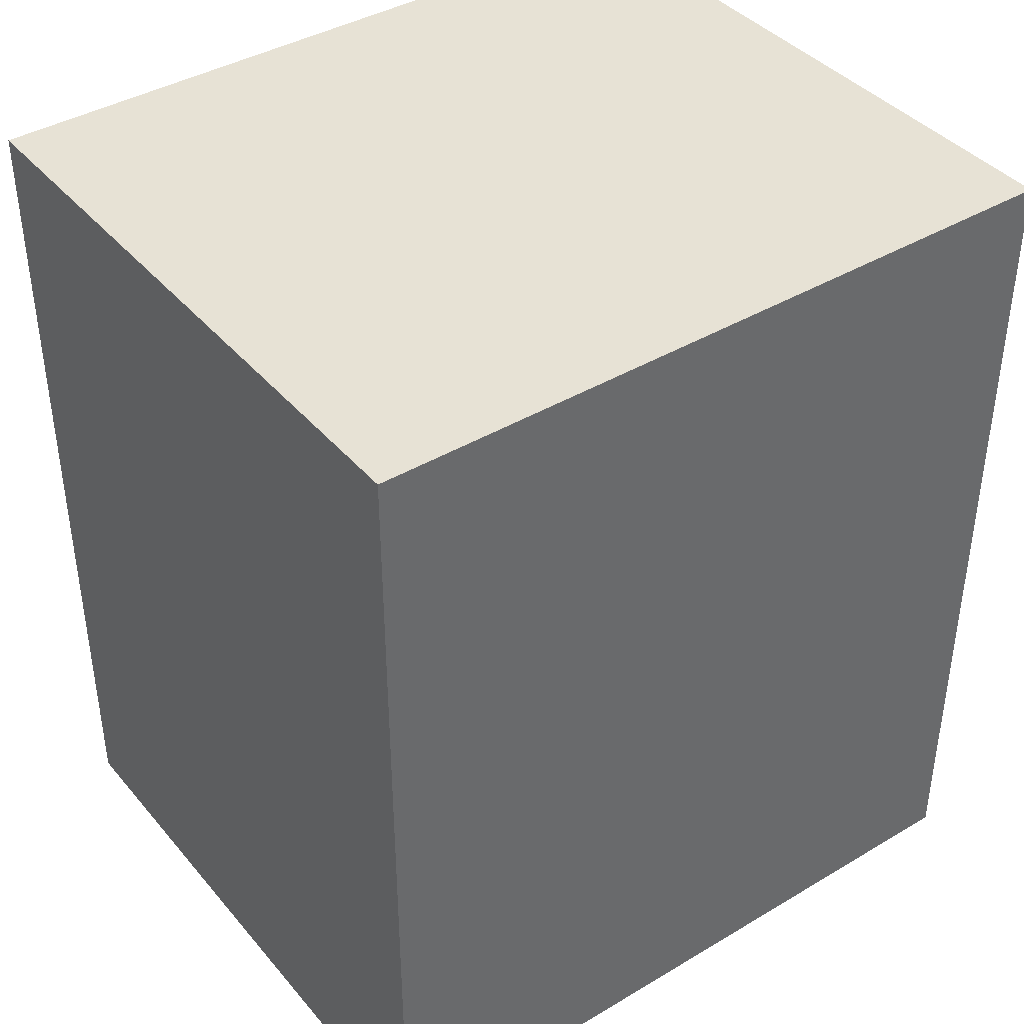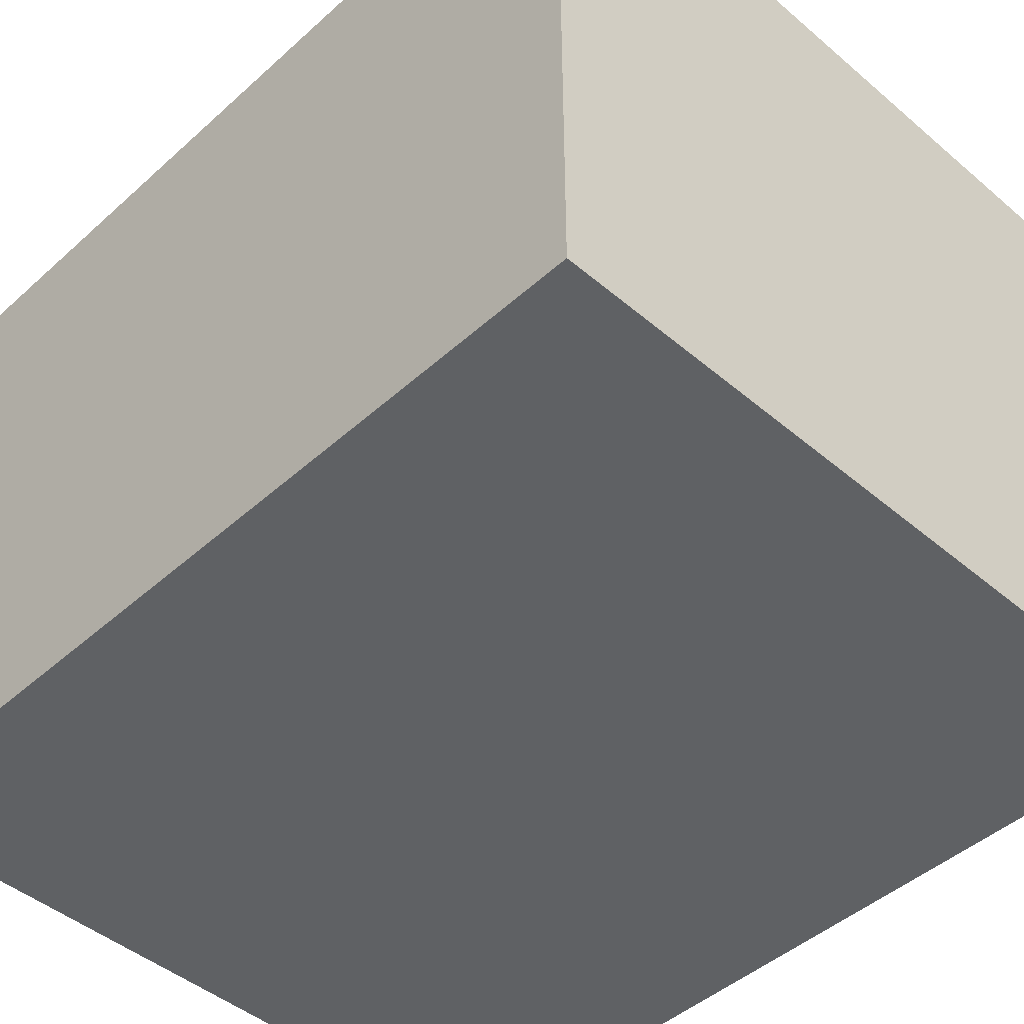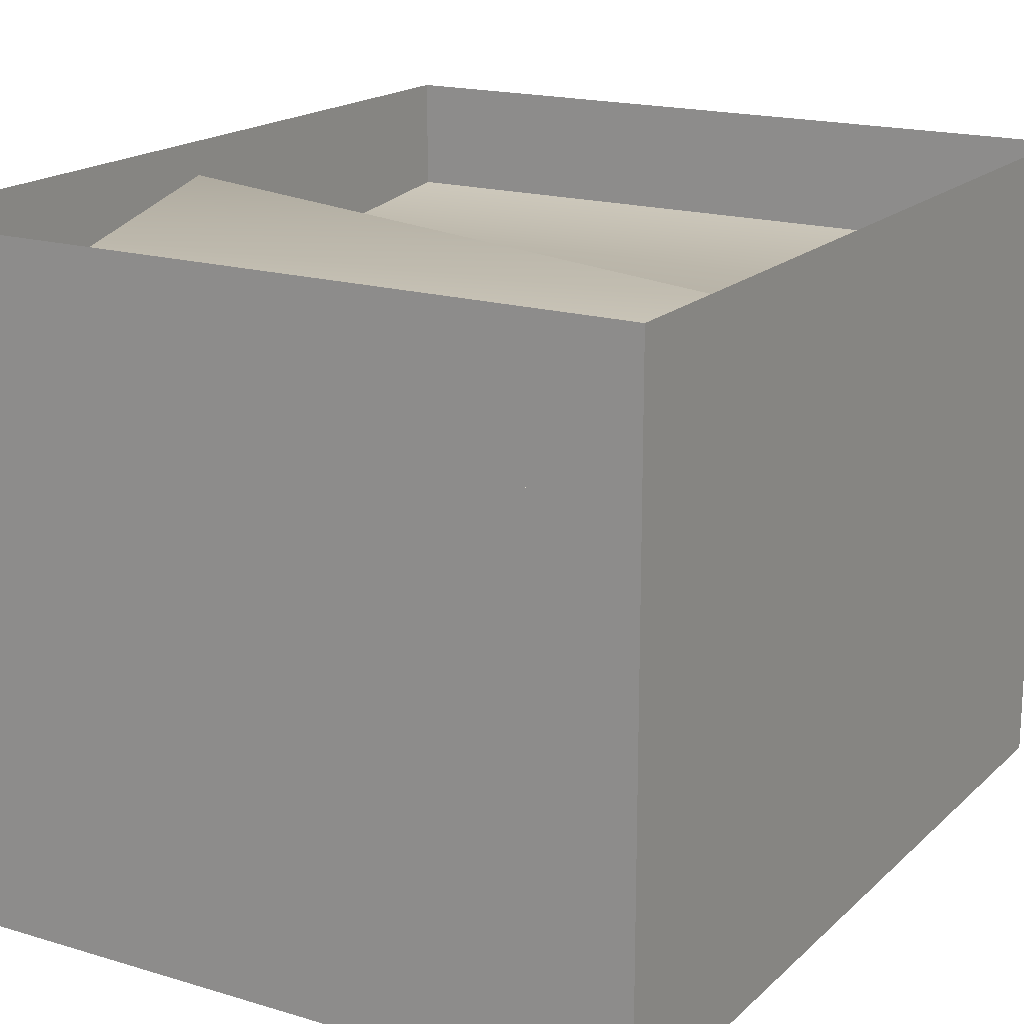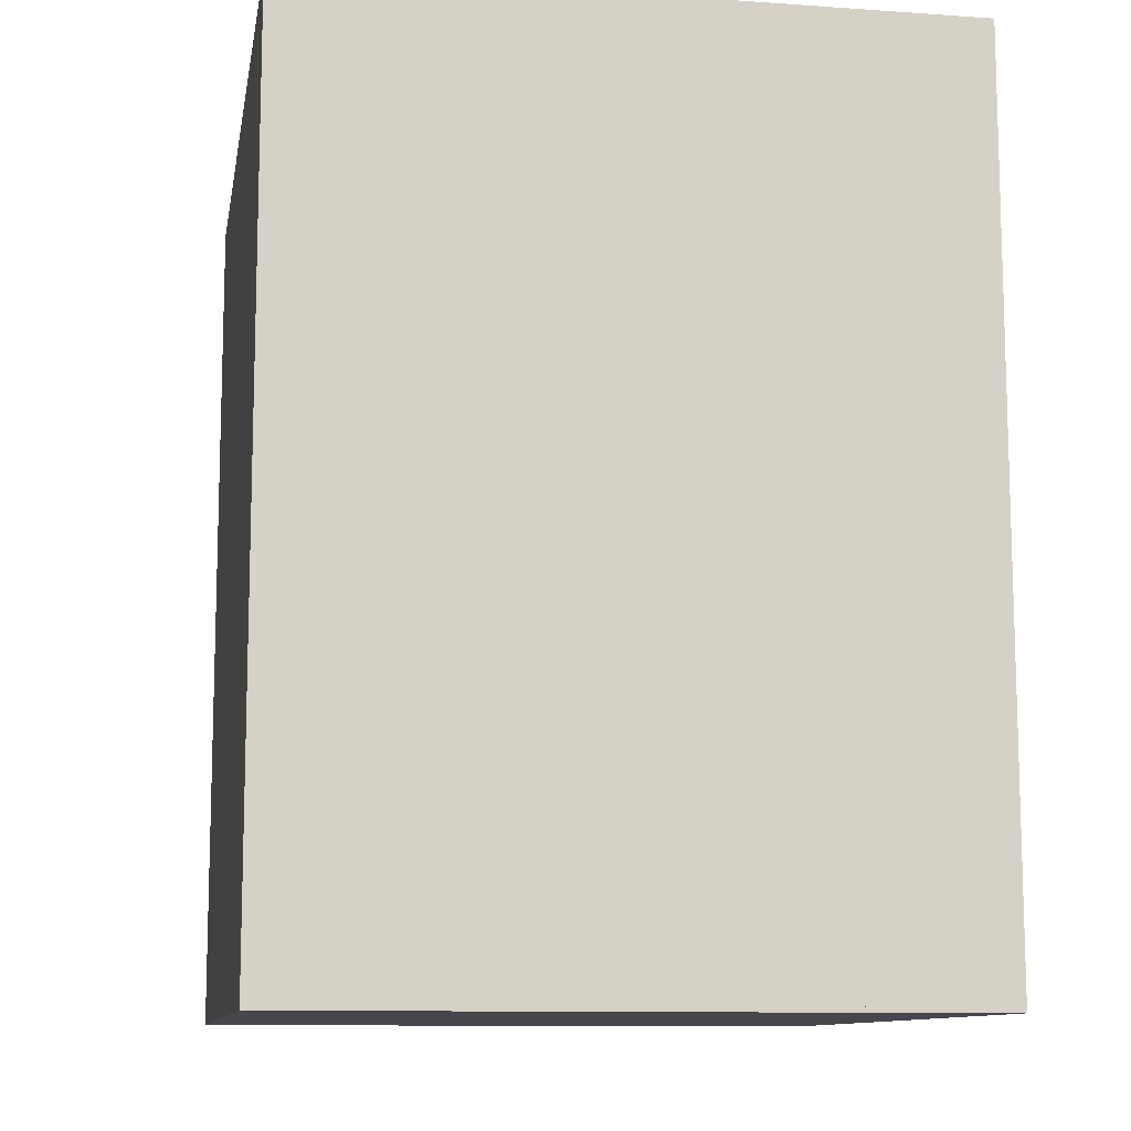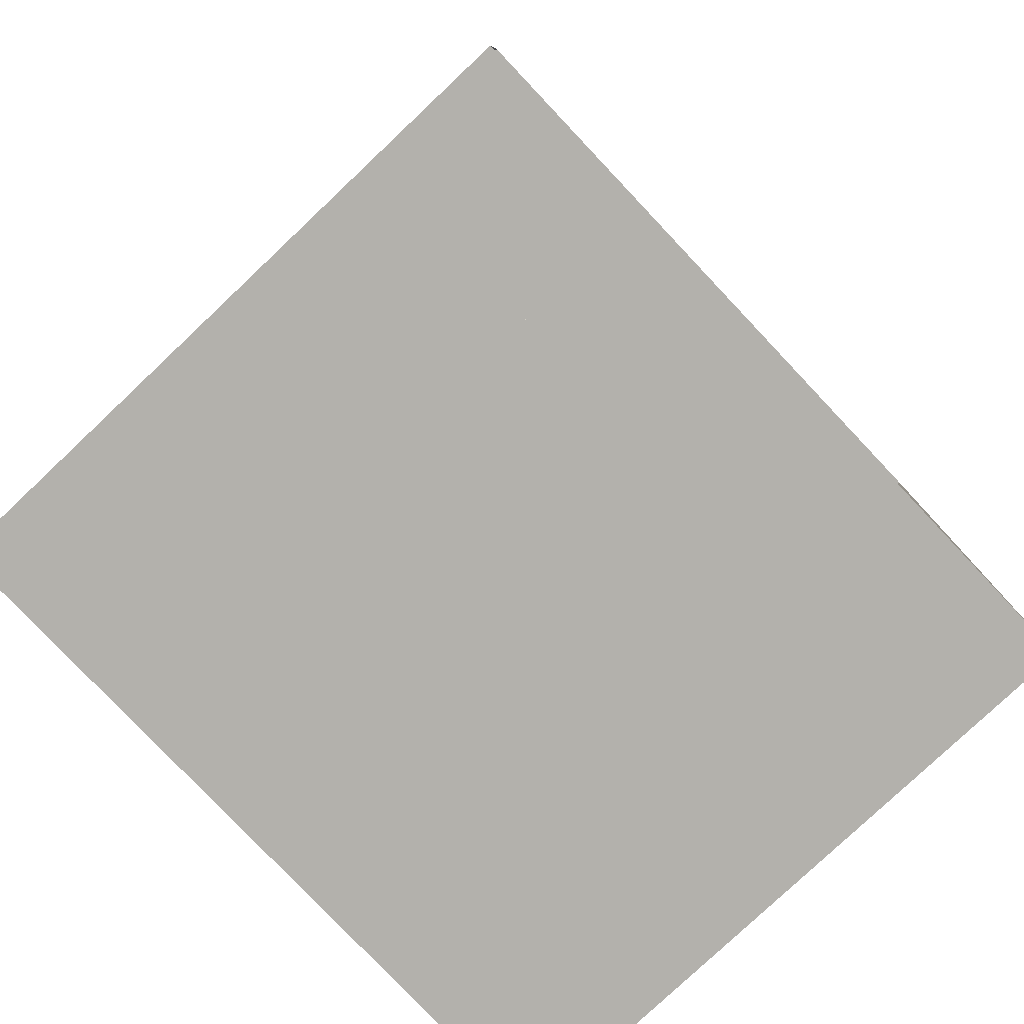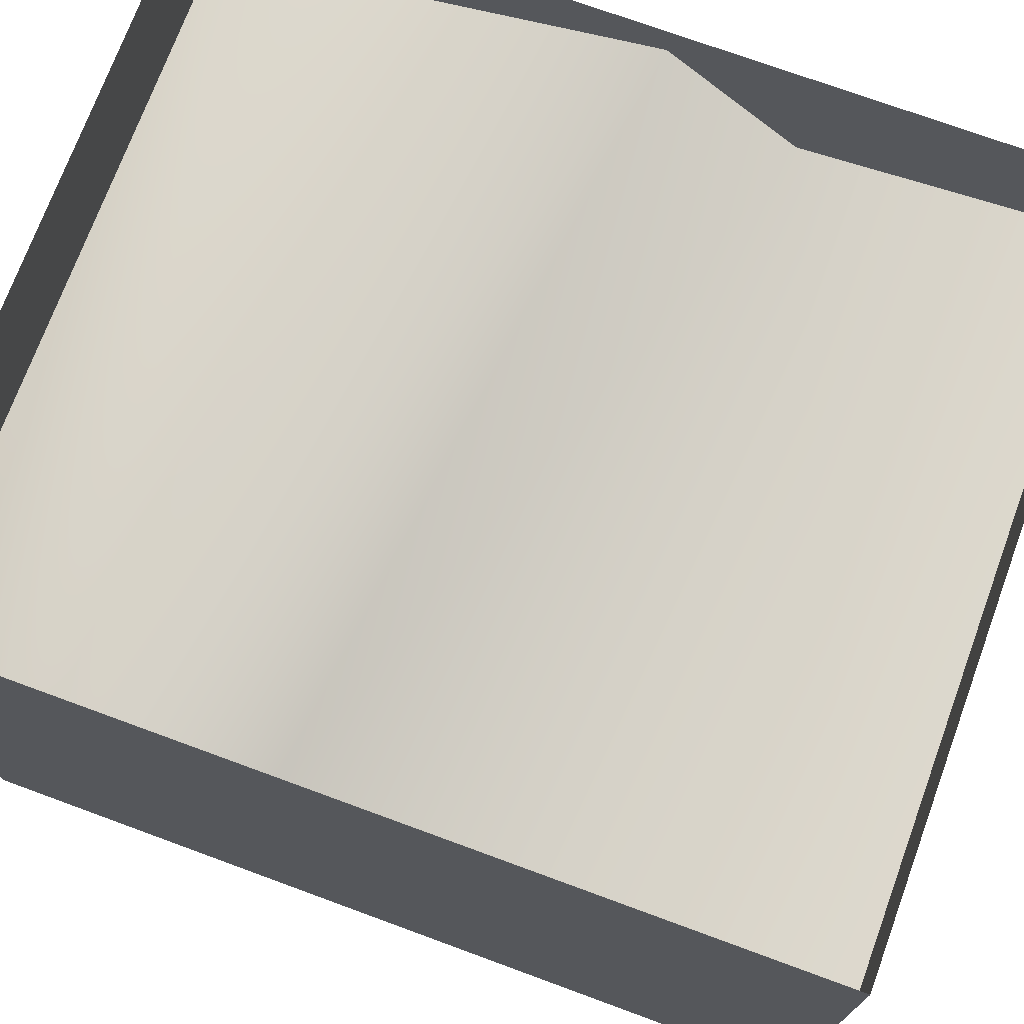
<metadata>
{"format":"obj","ext":"obj","renderer":"f3d","projection":"perspective","resolution":1024,"background":"white","views":[{"elev":40.4,"azim":-36.1,"up":"+Z"},{"elev":-45.8,"azim":135.8,"up":"+Y"},{"elev":17.8,"azim":-149.4,"up":"+Y"},{"elev":-10.9,"azim":80.2,"up":"+Z"},{"elev":-79.1,"azim":133.4,"up":"+Z"},{"elev":72.9,"azim":-69.8,"up":"+Y"}]}
</metadata>
<code>
v  17.62 0 73.25
v  17.62 0 52.96
v  34.79 0 52.96
v  34.79 0 73.25
v  34.79 15.05 73.25
v  17.62 15.05 73.25
v  34.79 15.05 52.96
v  17.62 15.05 52.96
v  17.62 14.25 58.05
v  17.62 11.81 52.96
v  34.79 11.81 52.96
v  34.79 14.25 63.36
v  34.79 11.81 66.46
v  34.79 12.49 73.25
v  17.62 12.49 73.25
v  17.62 11.81 61.03
g Box07
f 1 2 3 4
f 1 4 5 6
f 4 3 7 5
f 3 2 8 7
f 2 1 6 8
f 9 10 11 12
f 13 14 15 16
f 16 9 12 13

</code>
